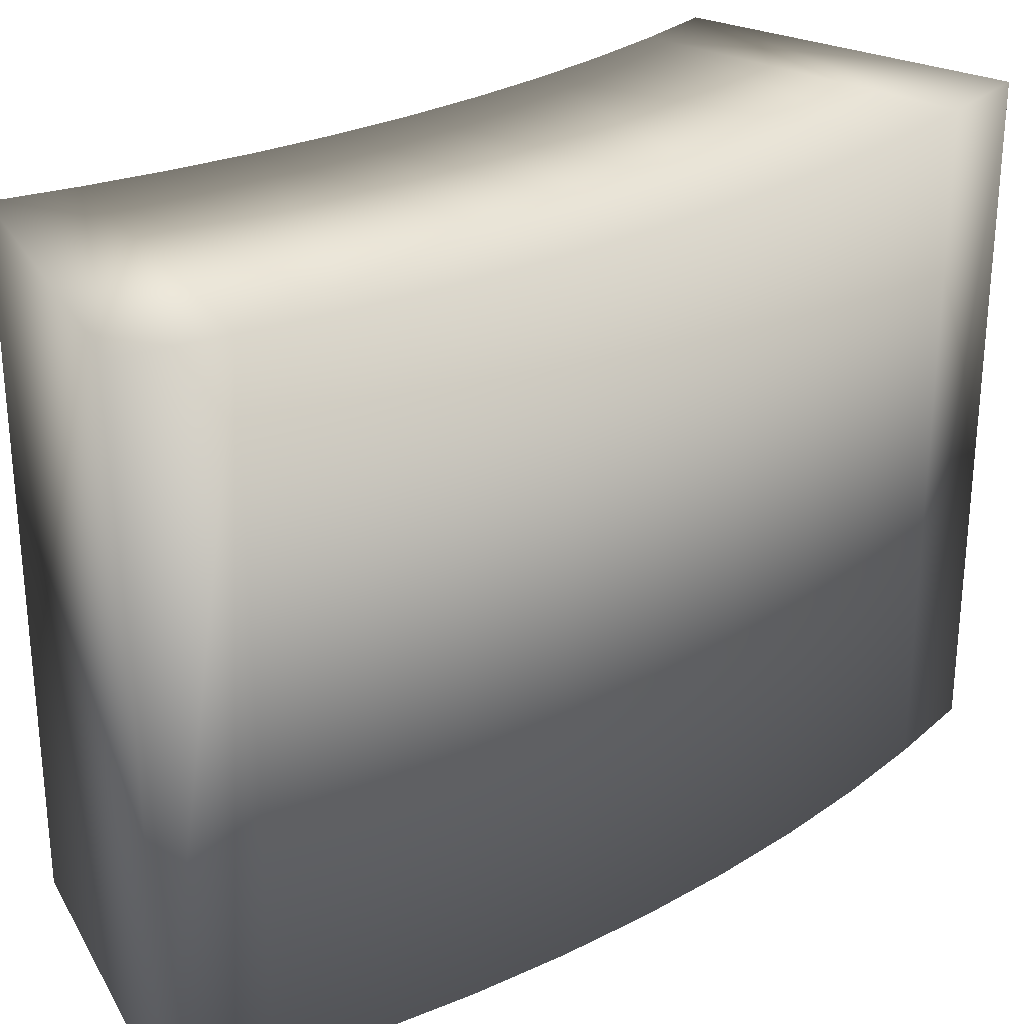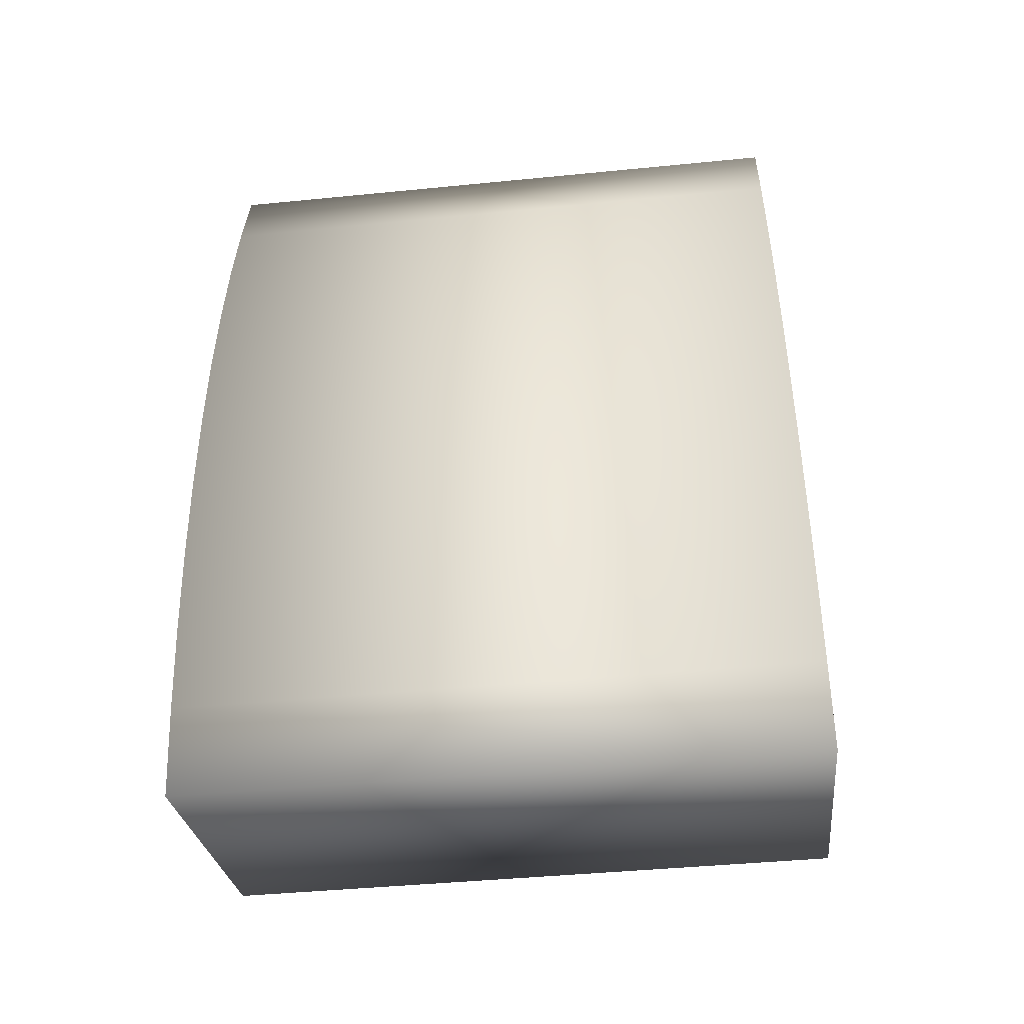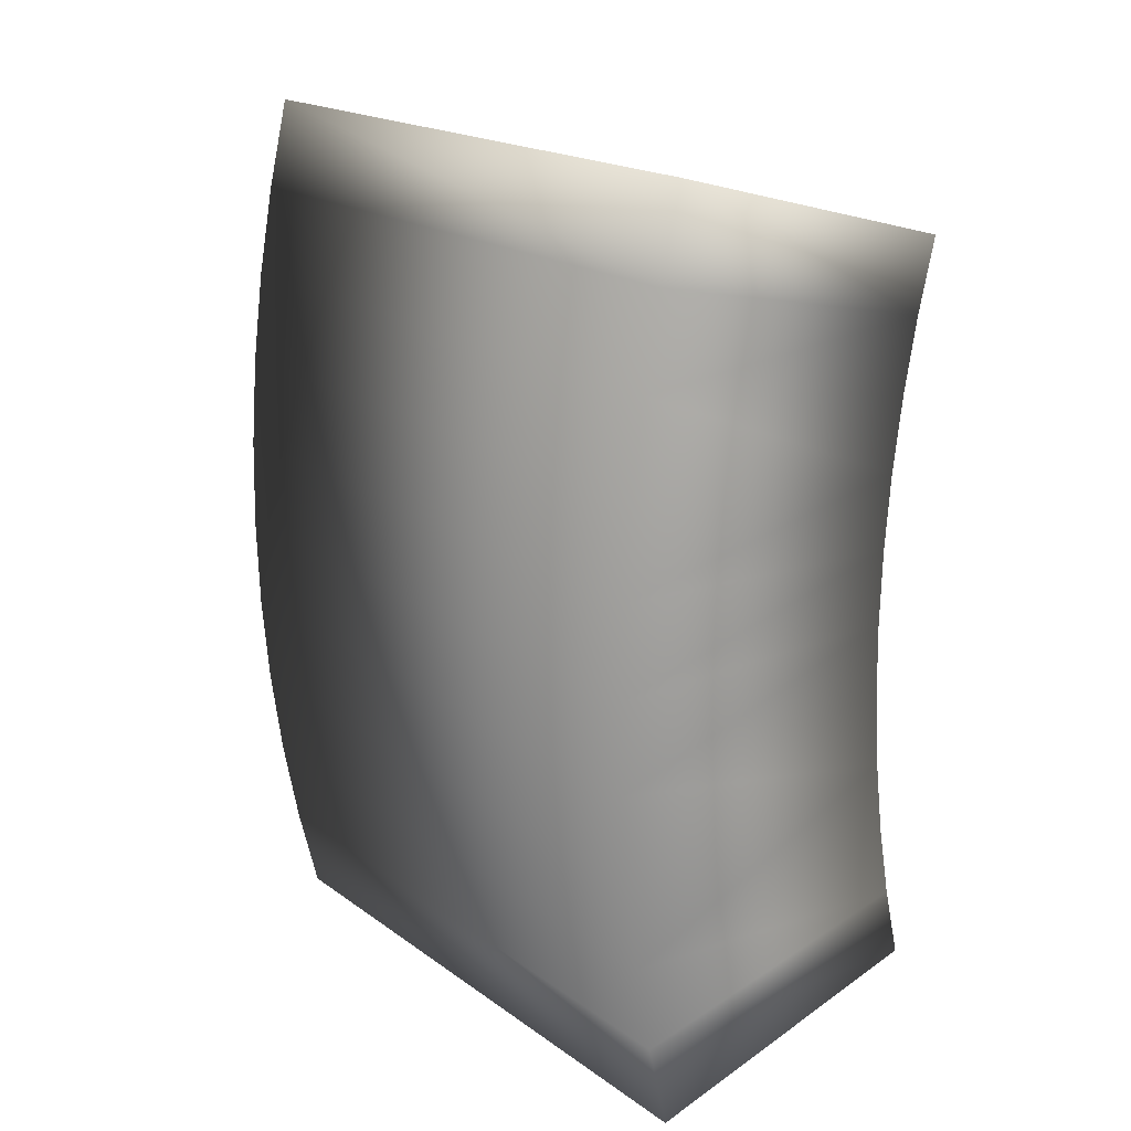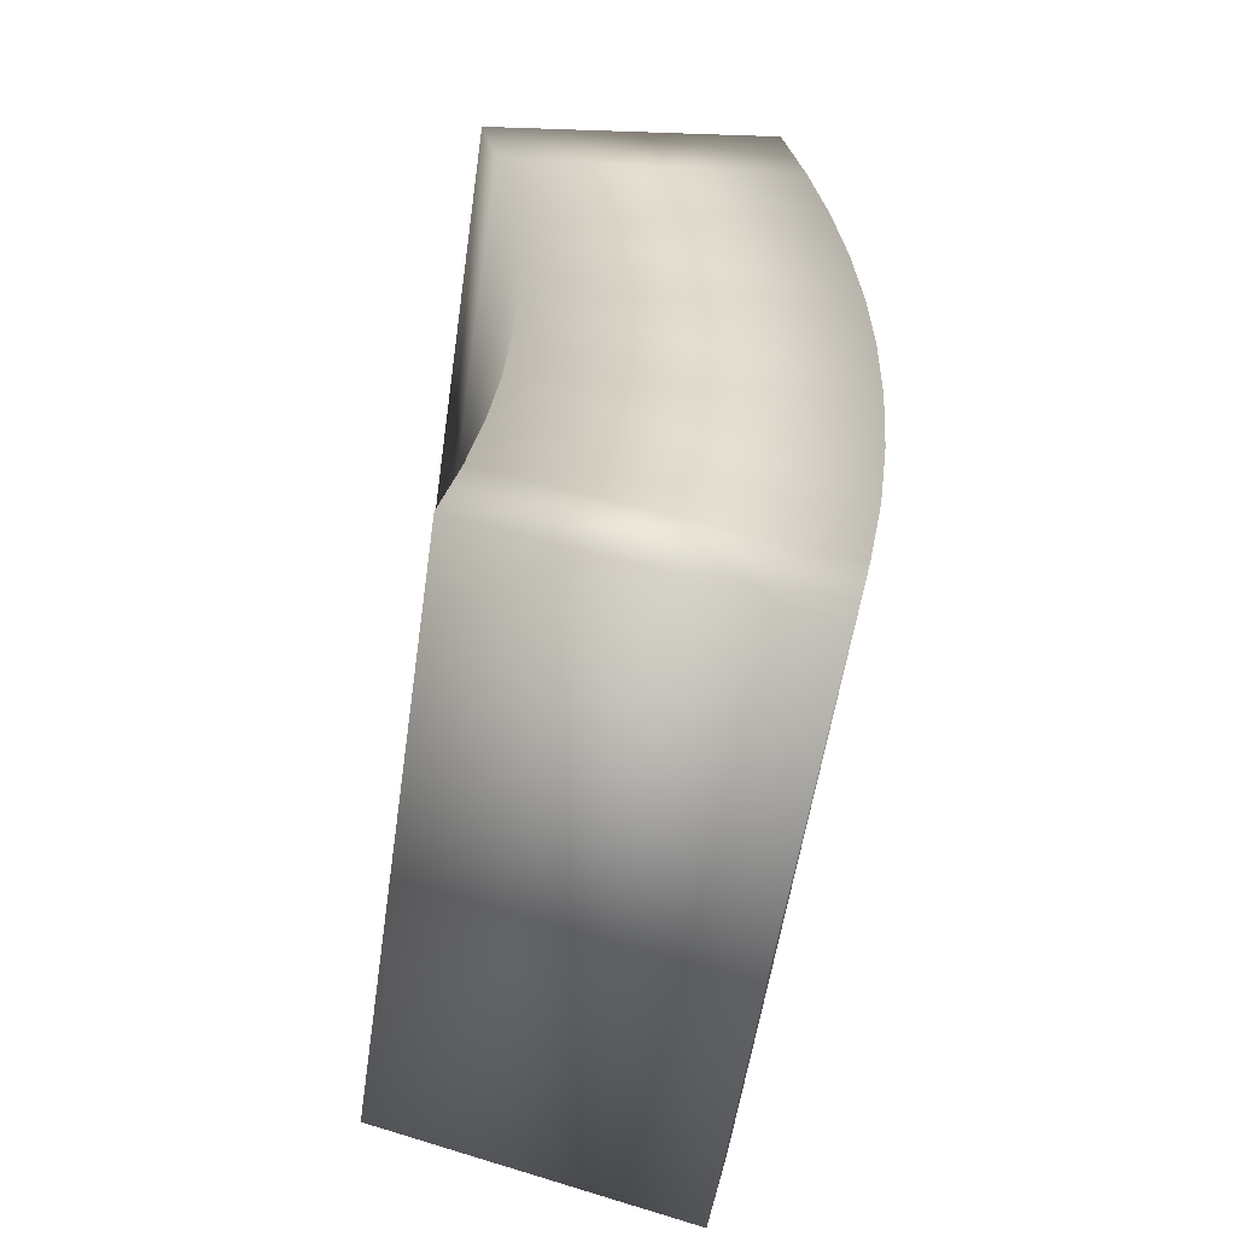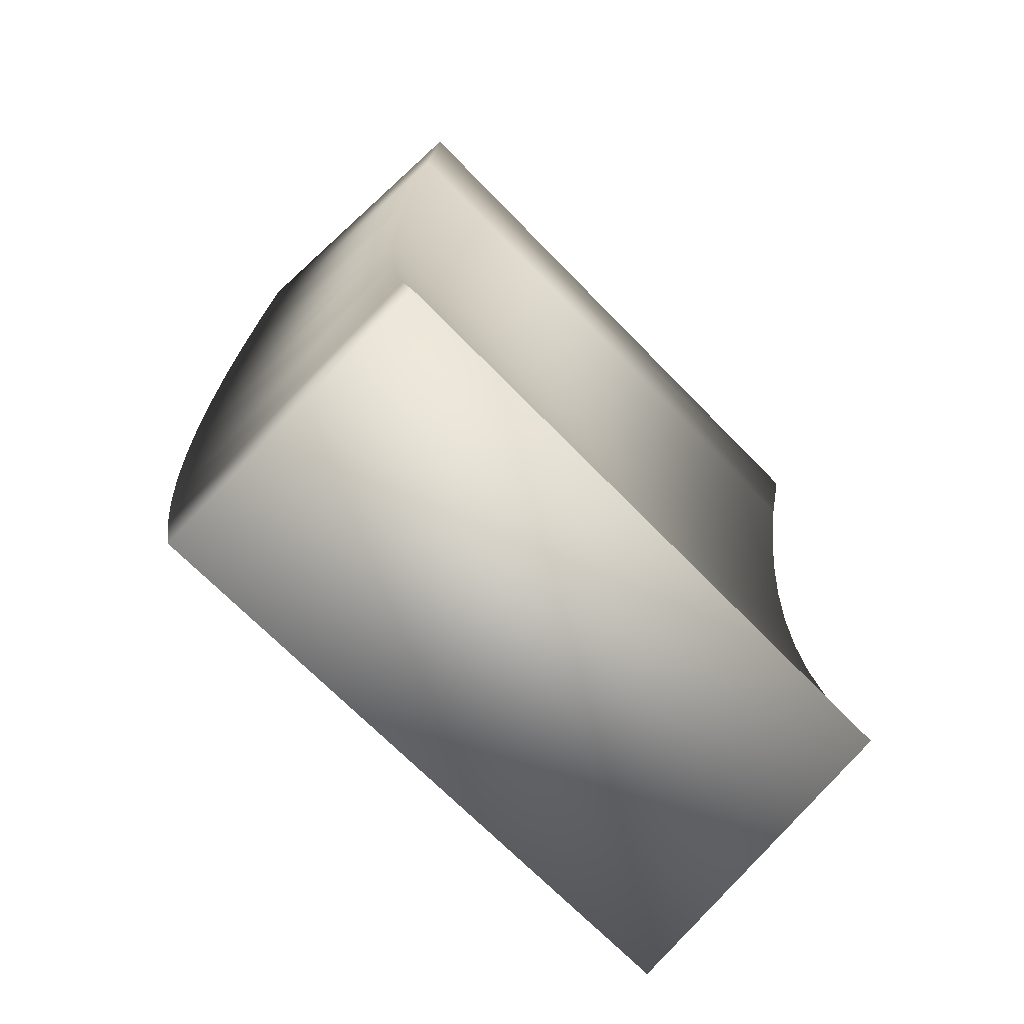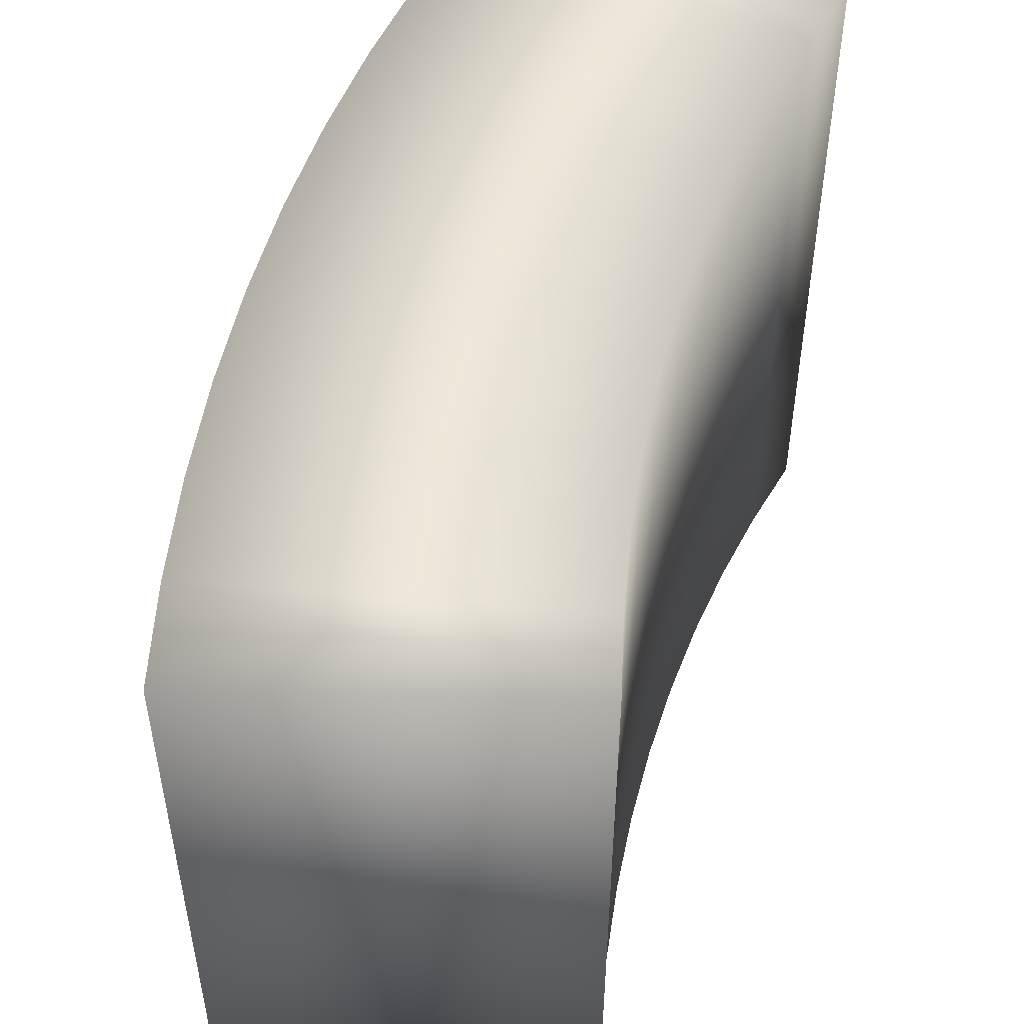
<metadata>
{"format":"obj","ext":"obj","renderer":"f3d","projection":"perspective","resolution":1024,"background":"white","views":[{"elev":27.8,"azim":50.6,"up":"+Y"},{"elev":-43.2,"azim":96.7,"up":"+Z"},{"elev":19.3,"azim":142.4,"up":"+Z"},{"elev":-56.3,"azim":-8.3,"up":"+Z"},{"elev":-69.2,"azim":-135.8,"up":"+Z"},{"elev":51.9,"azim":-163.8,"up":"+Y"}]}
</metadata>
<code>
v -0.5983 0 -0.9356
v -0.6533 0 -1.165
v 0.3126 0 -1.424
v 0.3798 0 -1.144
v 0.4323 0 -0.8604
v 0.4699 0 -0.5749
v 0.4925 0 -0.2879
v 0.5 0 -1.3e-05
v 0.4925 0 0.2878
v 0.4699 0 0.5749
v 0.4323 0 0.8604
v 0.3798 0 1.144
v 0.3126 0 1.423
v -0.6533 0 1.165
v -0.5983 0 0.9356
v -0.5554 0 0.7039
v -0.5246 0 0.4704
v -0.5062 0 0.2355
v -0.5 0 -1e-05
v -0.5062 0 -0.2355
v -0.5247 0 -0.4704
v -0.5554 0 -0.704
v -0.5983 2 -0.9356
v -0.5554 2 -0.704
v -0.5247 2 -0.4704
v -0.5062 2 -0.2355
v -0.5 2 -1e-05
v 0.5 2 -1.3e-05
v 0.4925 2 -0.2879
v 0.4699 2 -0.5749
v 0.4323 2 -0.8604
v 0.3798 2 -1.144
v 0.3126 2 -1.424
v -0.6533 2 -1.165
v 0.3126 2 1.423
v 0.3798 2 1.144
v 0.4323 2 0.8604
v 0.4699 2 0.5749
v 0.4925 2 0.2878
v -0.5062 2 0.2355
v -0.5246 2 0.4704
v -0.5554 2 0.7039
v -0.5983 2 0.9356
v -0.6533 2 1.165
f 19 7 8
f 33 32 4
f 32 31 5
f 31 30 6
f 30 29 7
f 29 28 8
f 28 39 9
f 39 38 10
f 38 37 11
f 37 36 12
f 36 35 13
f 1 23 34
f 14 44 43
f 22 24 23
f 15 43 42
f 21 25 24
f 16 42 41
f 20 26 25
f 17 41 40
f 19 27 26
f 18 40 27
f 13 14 15
f 11 15 16
f 11 16 17
f 9 17 18
f 9 18 19
f 7 19 20
f 7 20 21
f 5 21 22
f 15 12 13
f 17 10 11
f 19 8 9
f 21 6 7
f 22 1 5
f 4 1 2
f 17 9 10
f 21 5 6
f 3 4 2
f 15 11 12
f 5 1 4
f 29 27 28
f 29 26 27
f 29 25 26
f 29 30 25
f 25 30 31
f 24 25 31
f 23 24 31
f 32 23 31
f 32 34 23
f 32 33 34
f 28 27 40
f 39 40 41
f 37 41 42
f 37 42 43
f 35 43 44
f 39 28 40
f 38 39 41
f 37 38 41
f 36 37 43
f 35 36 43
f 3 33 4
f 4 32 5
f 5 31 6
f 6 30 7
f 7 29 8
f 8 28 9
f 9 39 10
f 10 38 11
f 11 37 12
f 12 36 13
f 2 1 34
f 15 14 43
f 1 22 23
f 16 15 42
f 22 21 24
f 17 16 41
f 21 20 25
f 18 17 40
f 20 19 26
f 19 18 27
f 35 44 13
f 44 14 13
f 34 33 2
f 33 3 2

</code>
